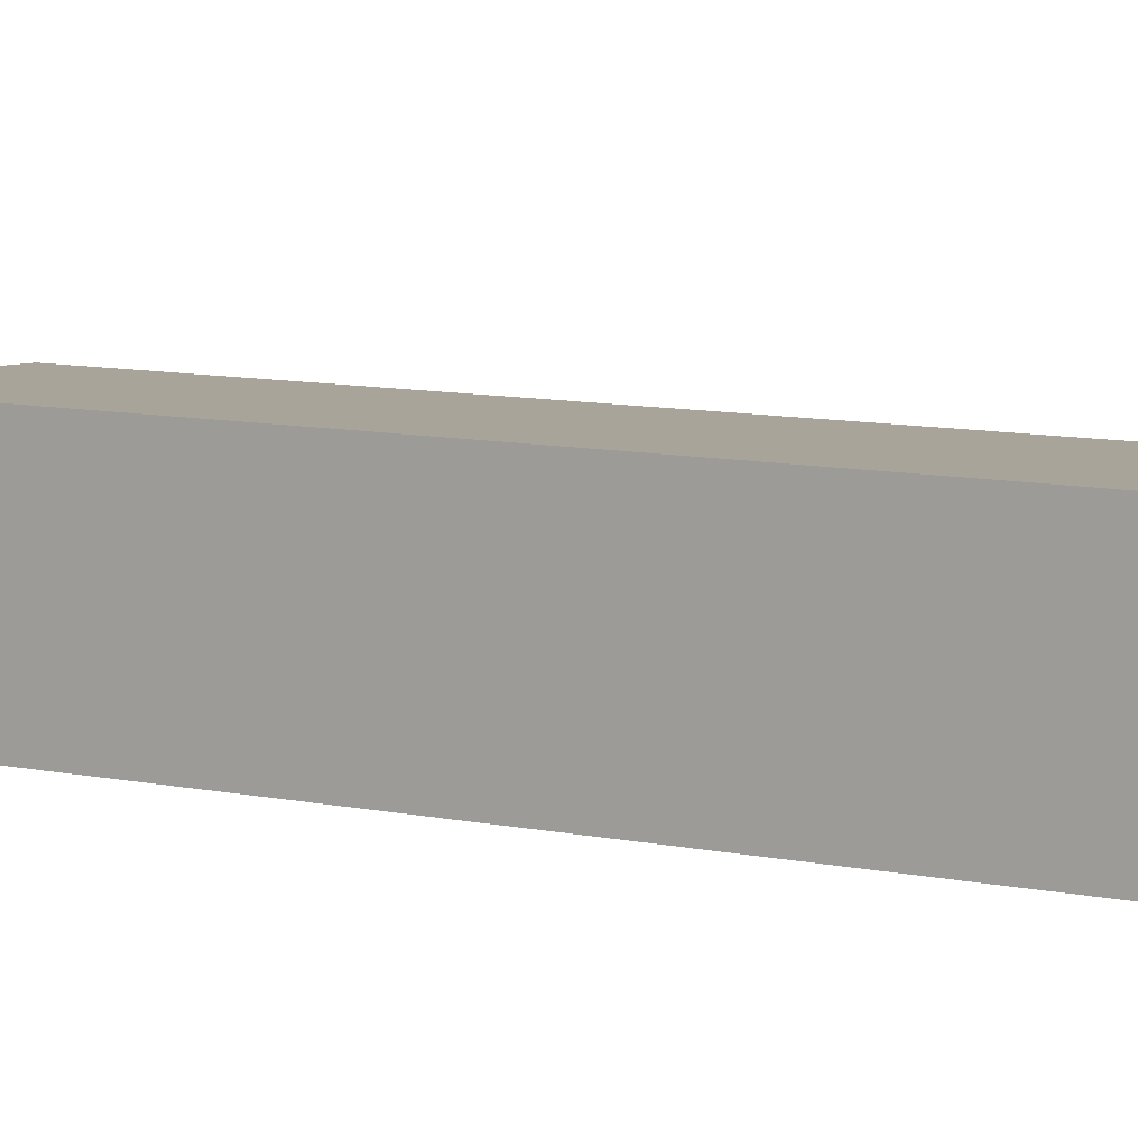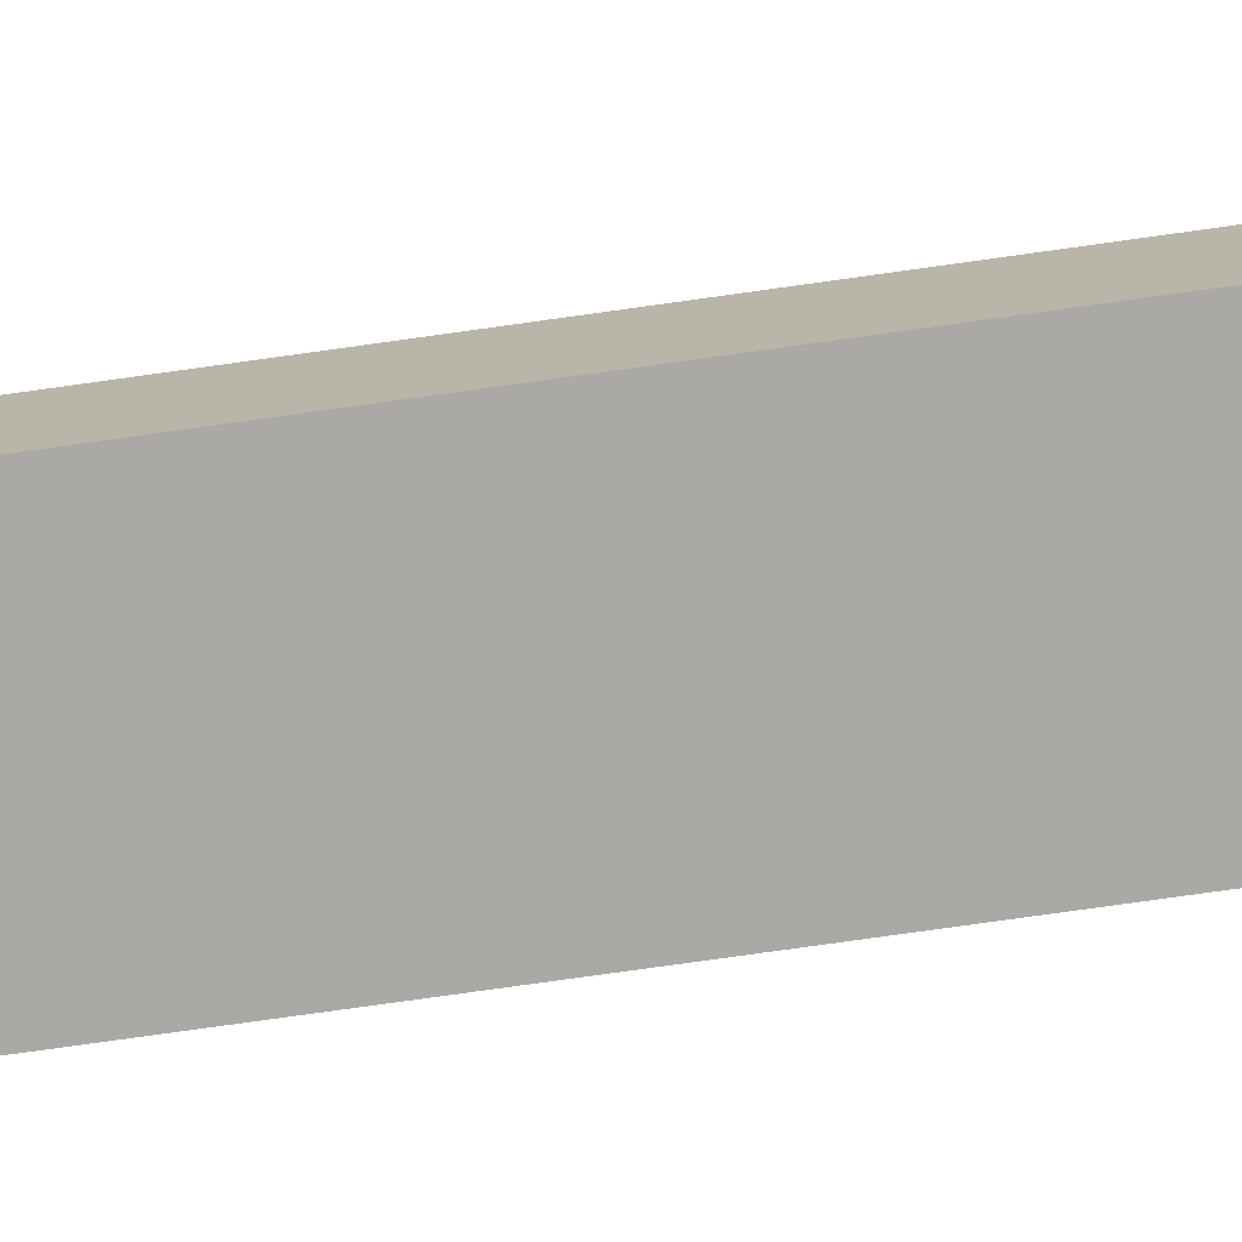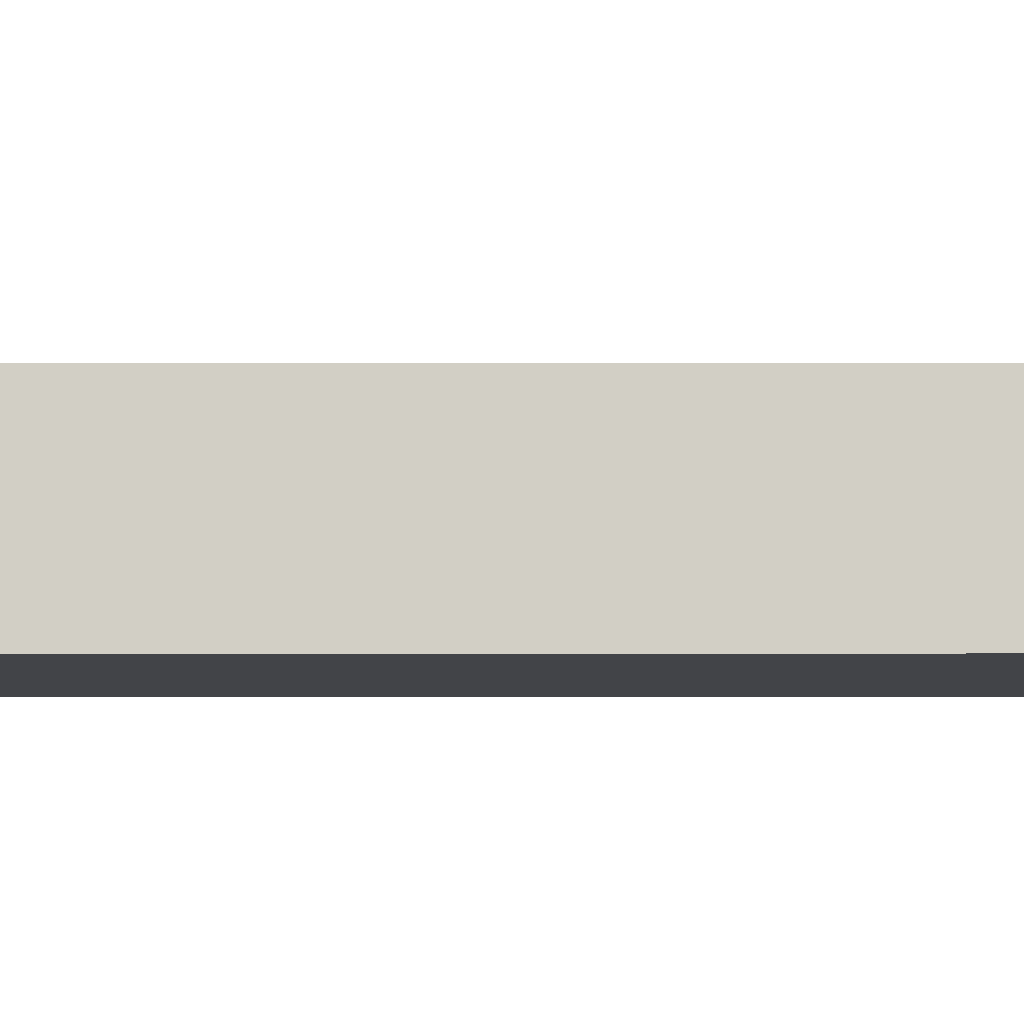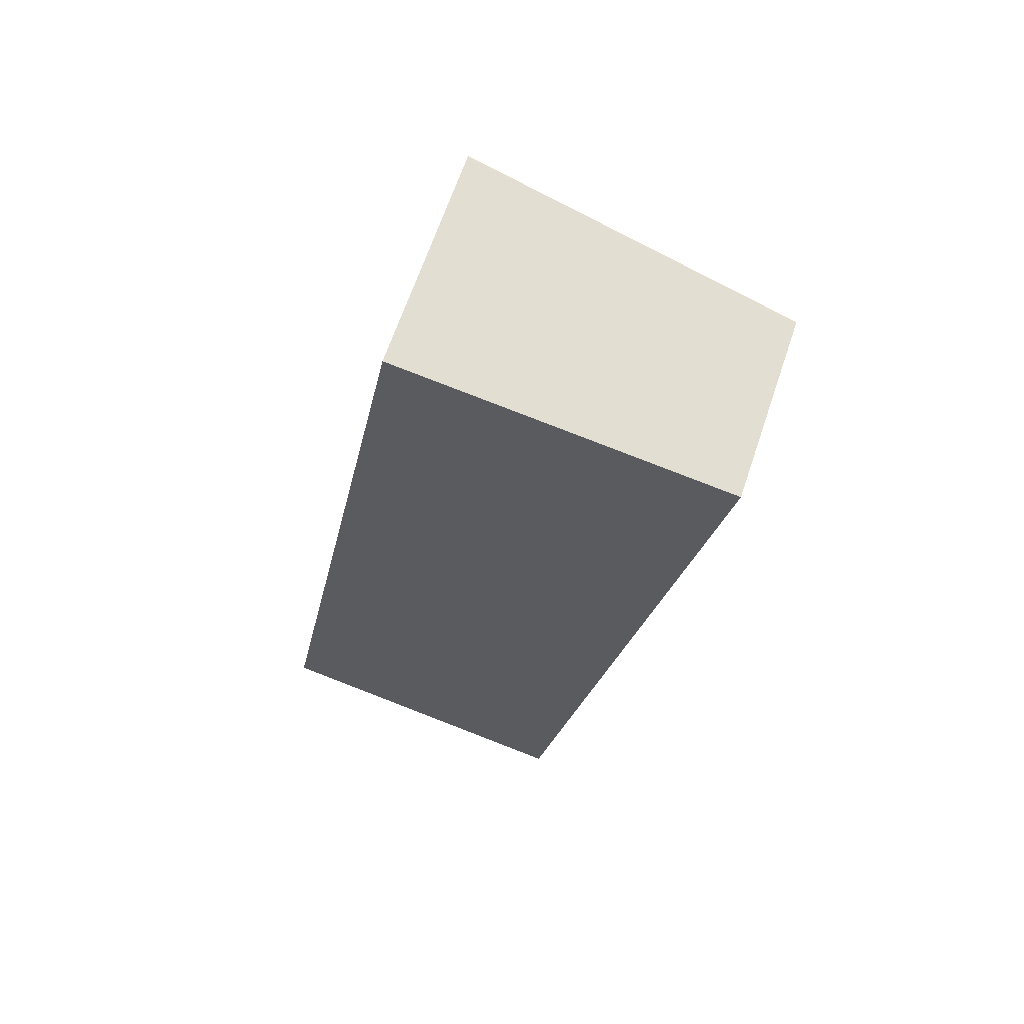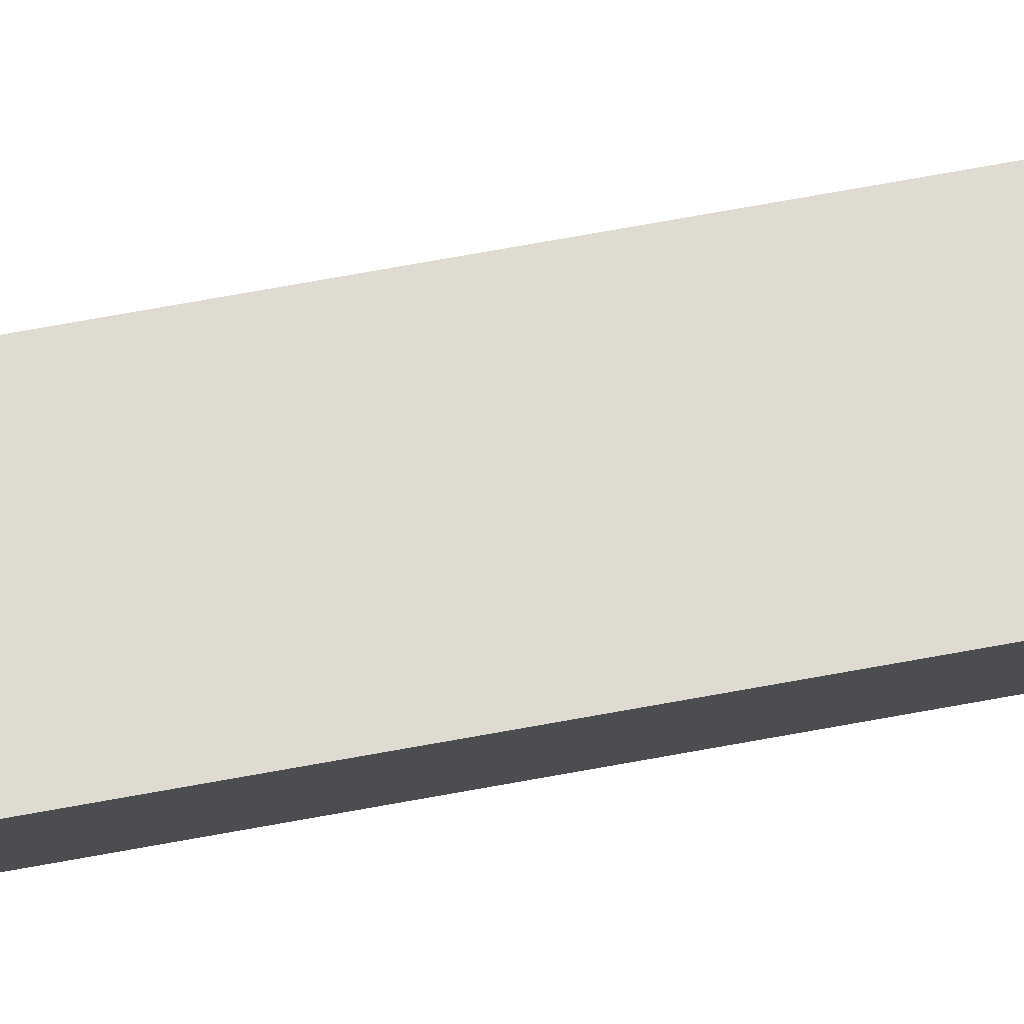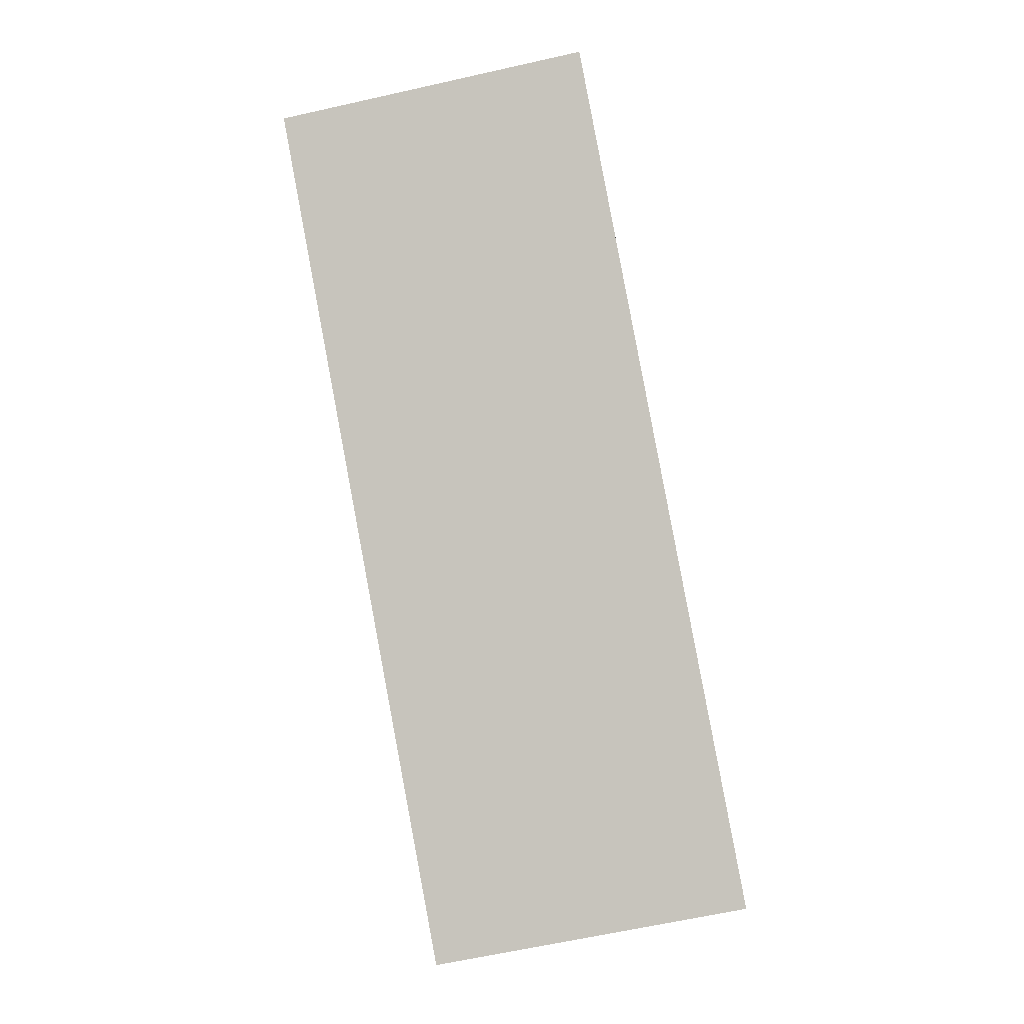
<metadata>
{"format":"obj","ext":"obj","renderer":"f3d","projection":"perspective","resolution":1024,"background":"white","views":[{"elev":13.4,"azim":-58.1,"up":"+Y"},{"elev":-75.6,"azim":108.6,"up":"+Y"},{"elev":-8.1,"azim":100.8,"up":"+Y"},{"elev":65.1,"azim":18.6,"up":"+Z"},{"elev":76.5,"azim":-89.5,"up":"+Y"},{"elev":-5.8,"azim":-176.1,"up":"+Z"}]}
</metadata>
<code>
v  0 4.473 2.739e-16
v  9.827 3.672 16.9
v  6.398 3.672 -1.282
v  3.322 4.481 17.98
v  9.827 -1.035e-15 16.9
v  6.398 7.85e-17 -1.282
v  0 0 0
v  3.322 -1.101e-15 17.98
g defaultobject
f 1 2 3
f 2 1 4
f 5 3 2
f 3 5 6
f 3 7 1
f 7 3 6
f 1 8 4
f 8 1 7
f 8 2 4
f 2 8 5
f 8 6 5
f 6 8 7

</code>
